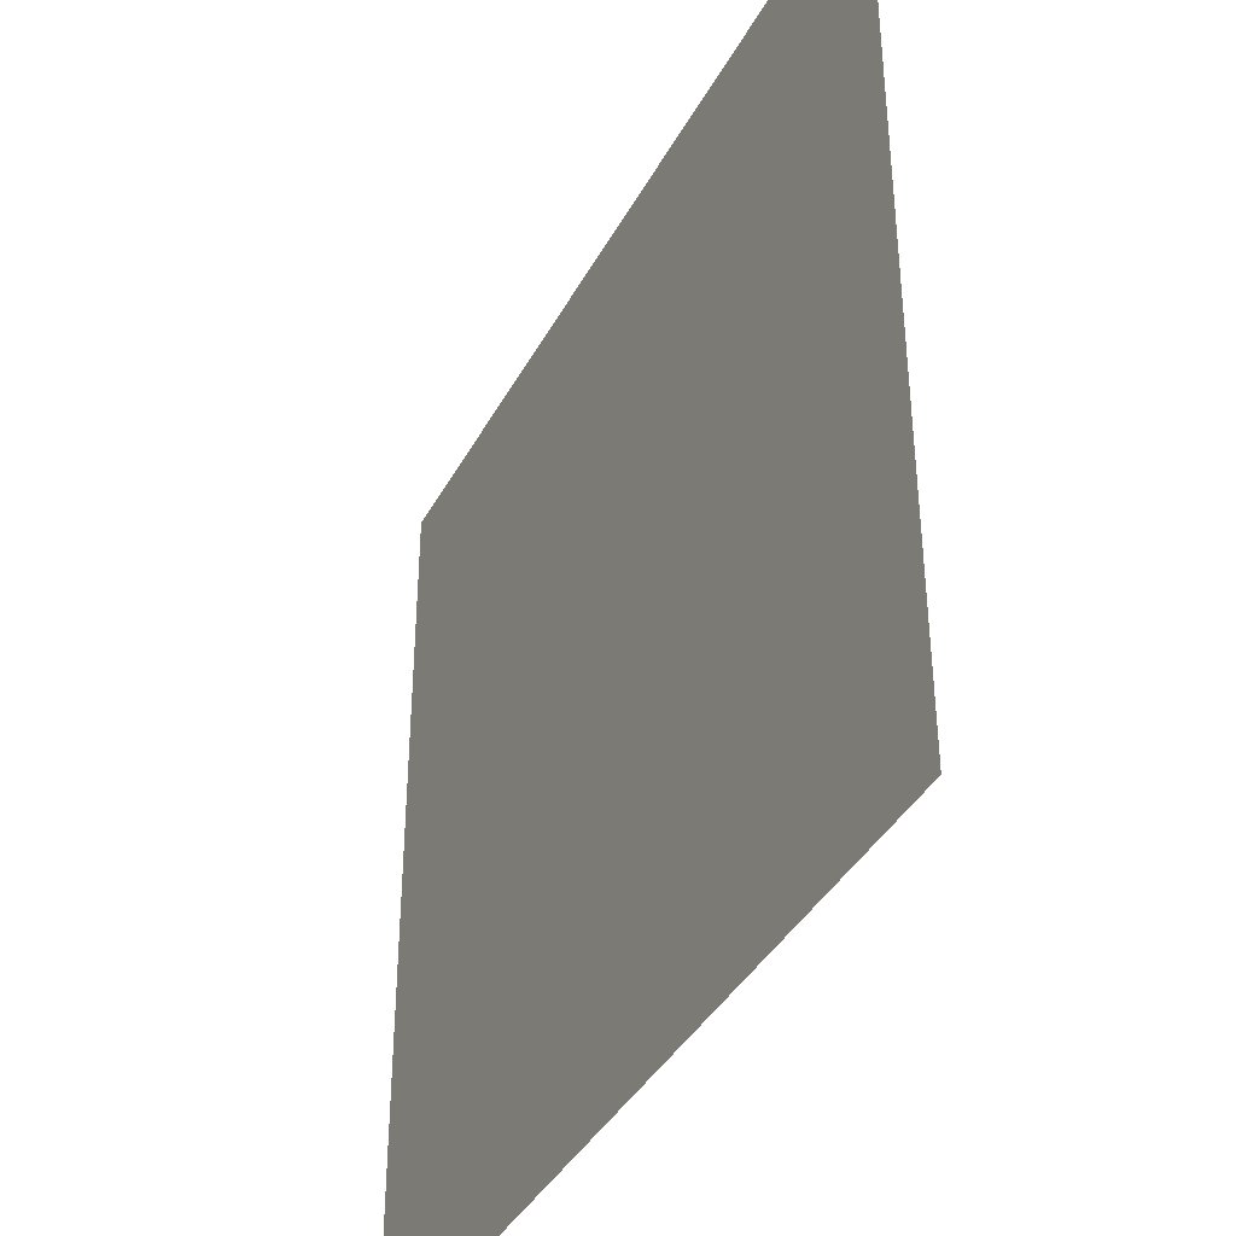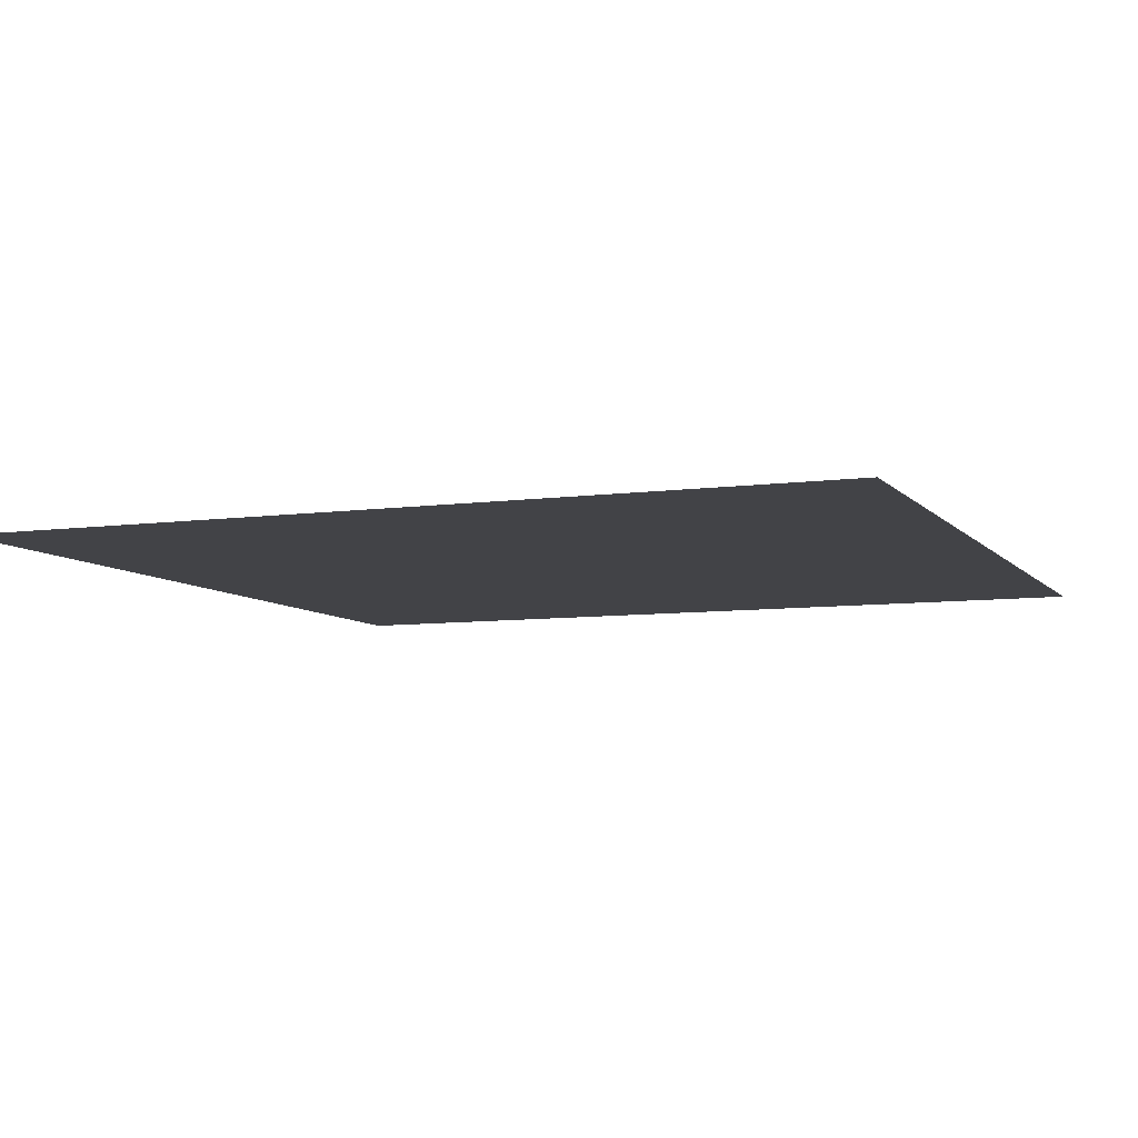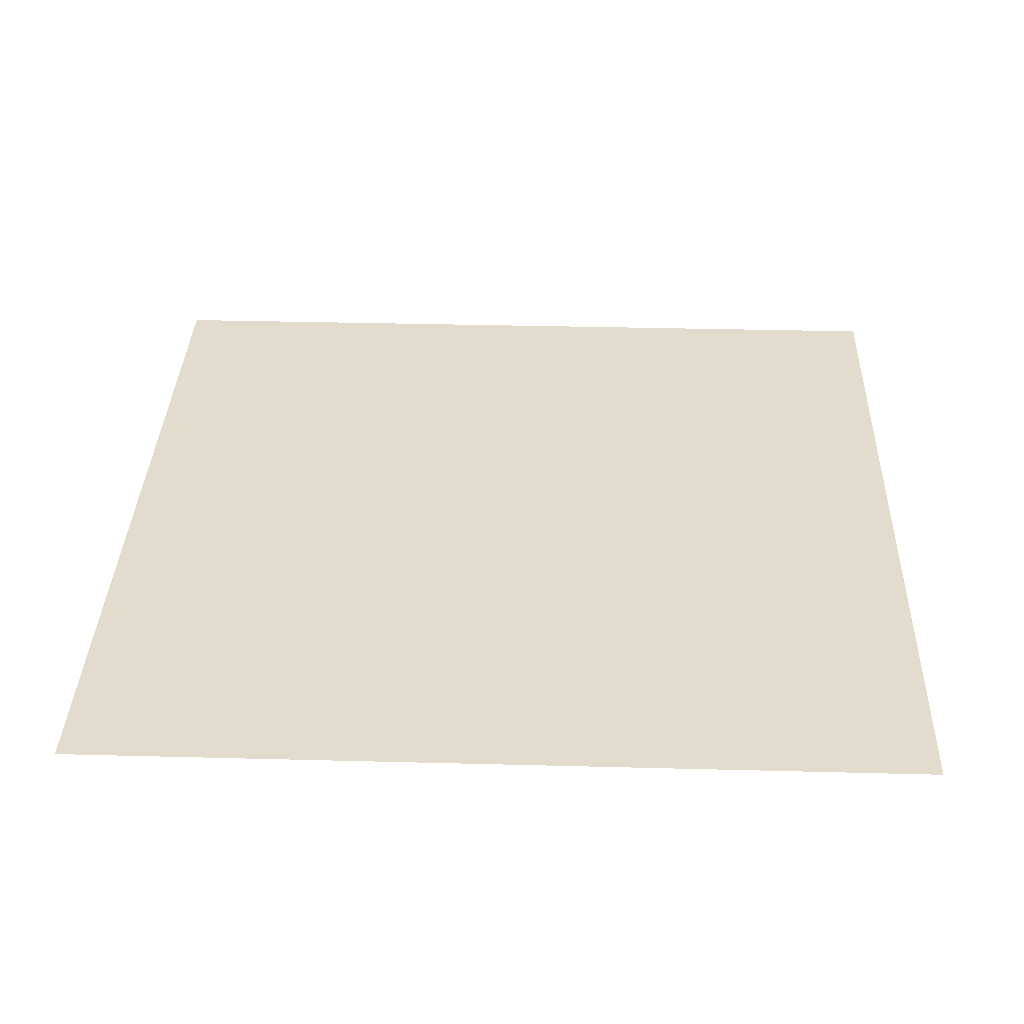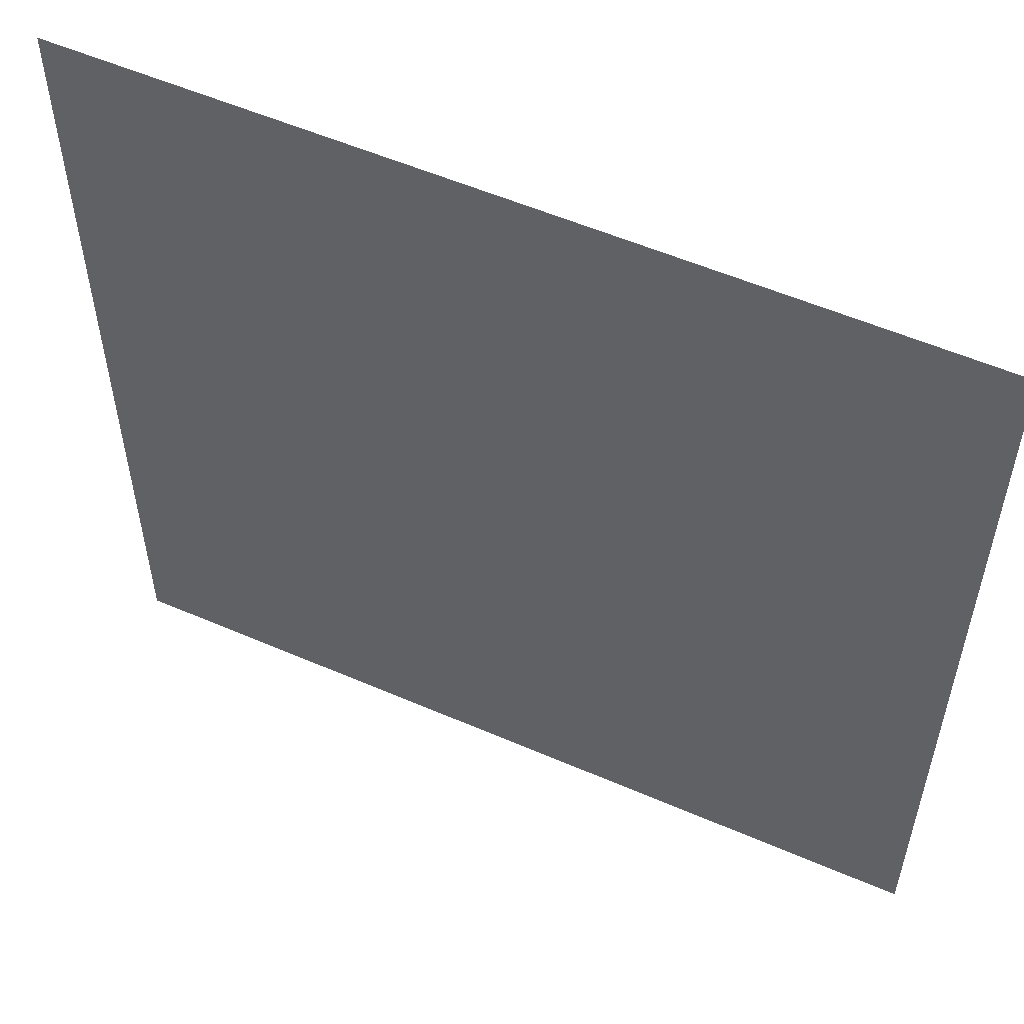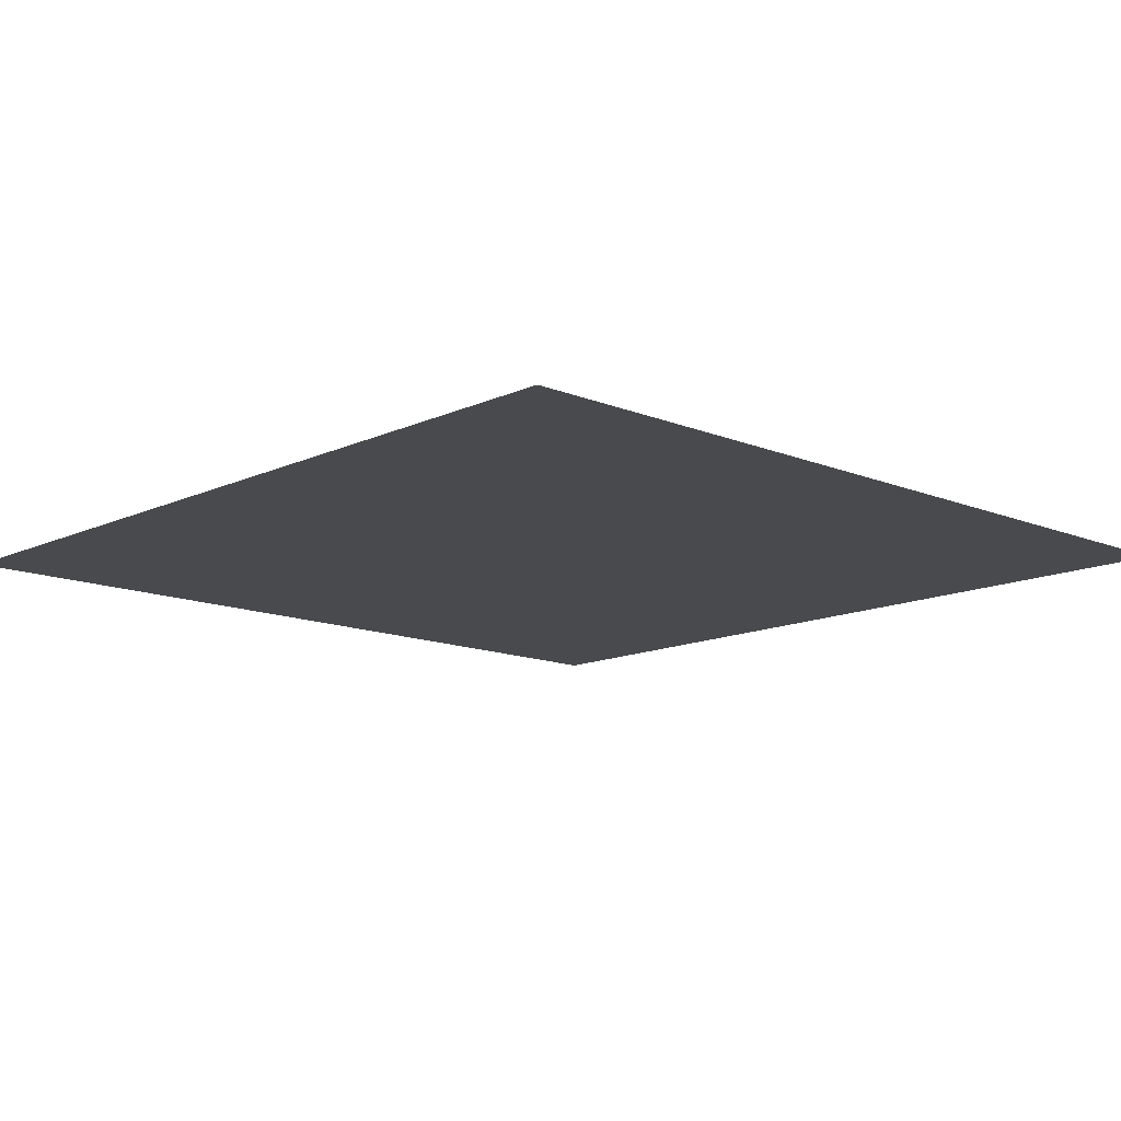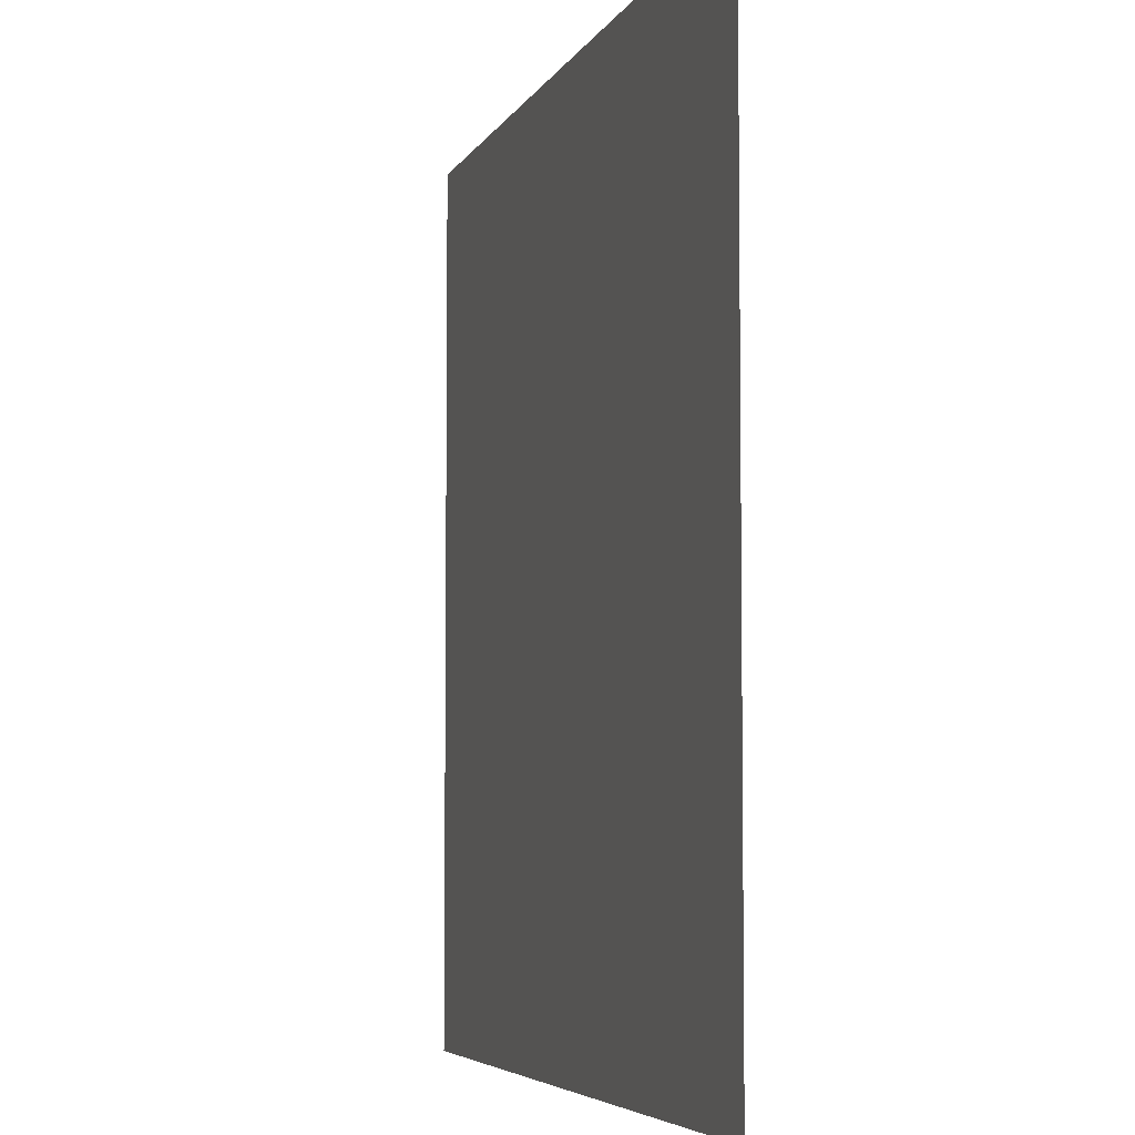
<metadata>
{"format":"obj","ext":"obj","renderer":"f3d","projection":"perspective","resolution":1024,"background":"white","views":[{"elev":-39.0,"azim":64.2,"up":"+Y"},{"elev":-7.4,"azim":21.6,"up":"+Z"},{"elev":34.6,"azim":92.0,"up":"+Z"},{"elev":55.4,"azim":24.5,"up":"+Y"},{"elev":-13.0,"azim":-43.3,"up":"+Z"},{"elev":-5.3,"azim":73.9,"up":"+Y"}]}
</metadata>
<code>
v -0.5 -0.5 0.5
v 0.5 -0.5 0.5
v 0.5 0.5 0.5
v -0.5 0.5 0.5
f 1 2 3
f 1 3 4

</code>
